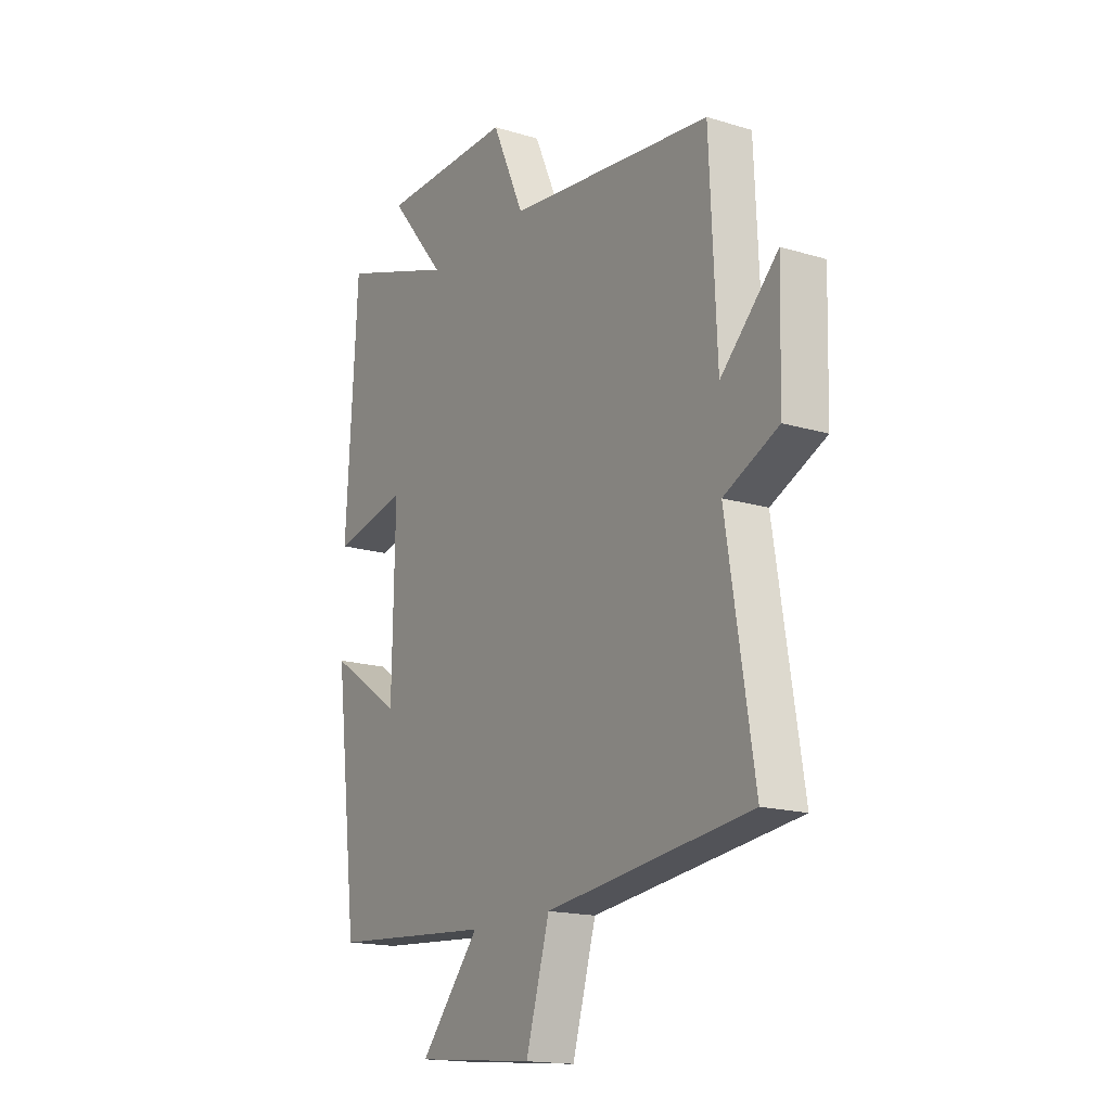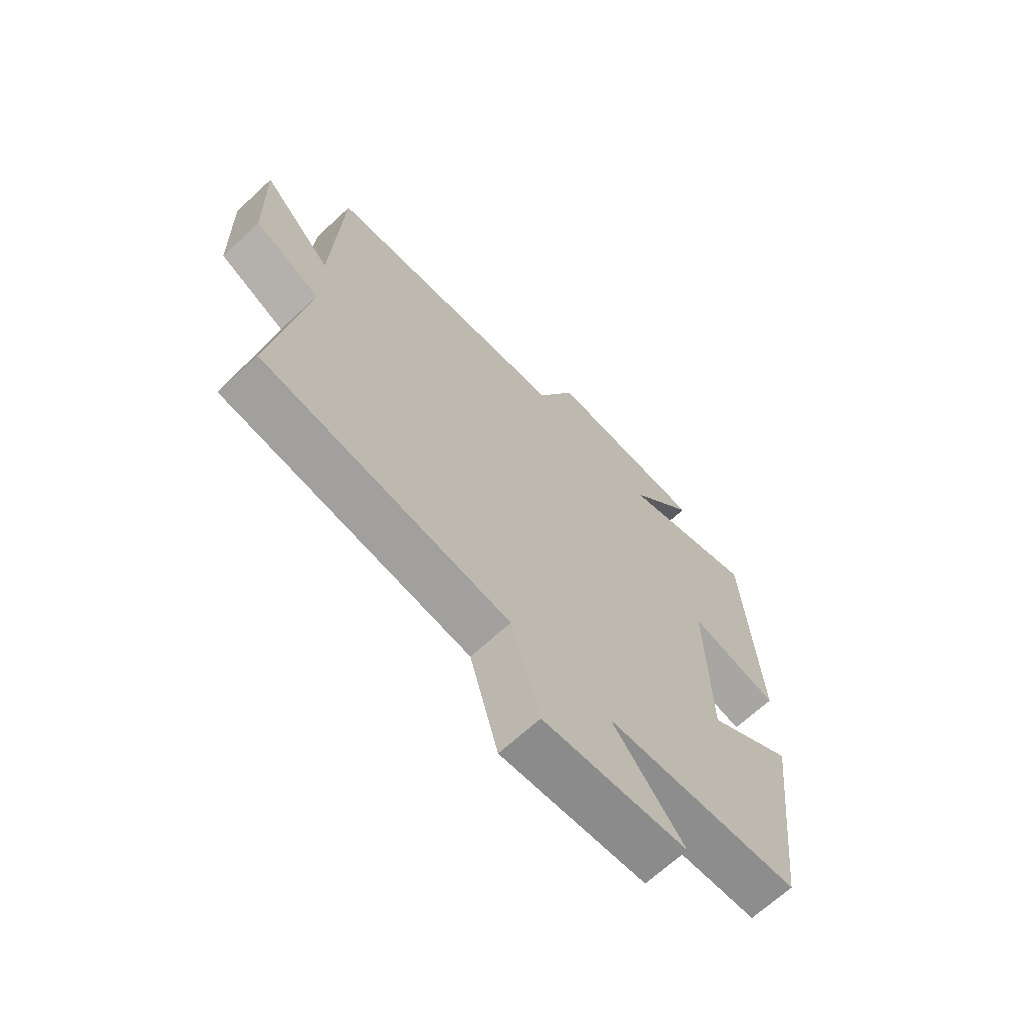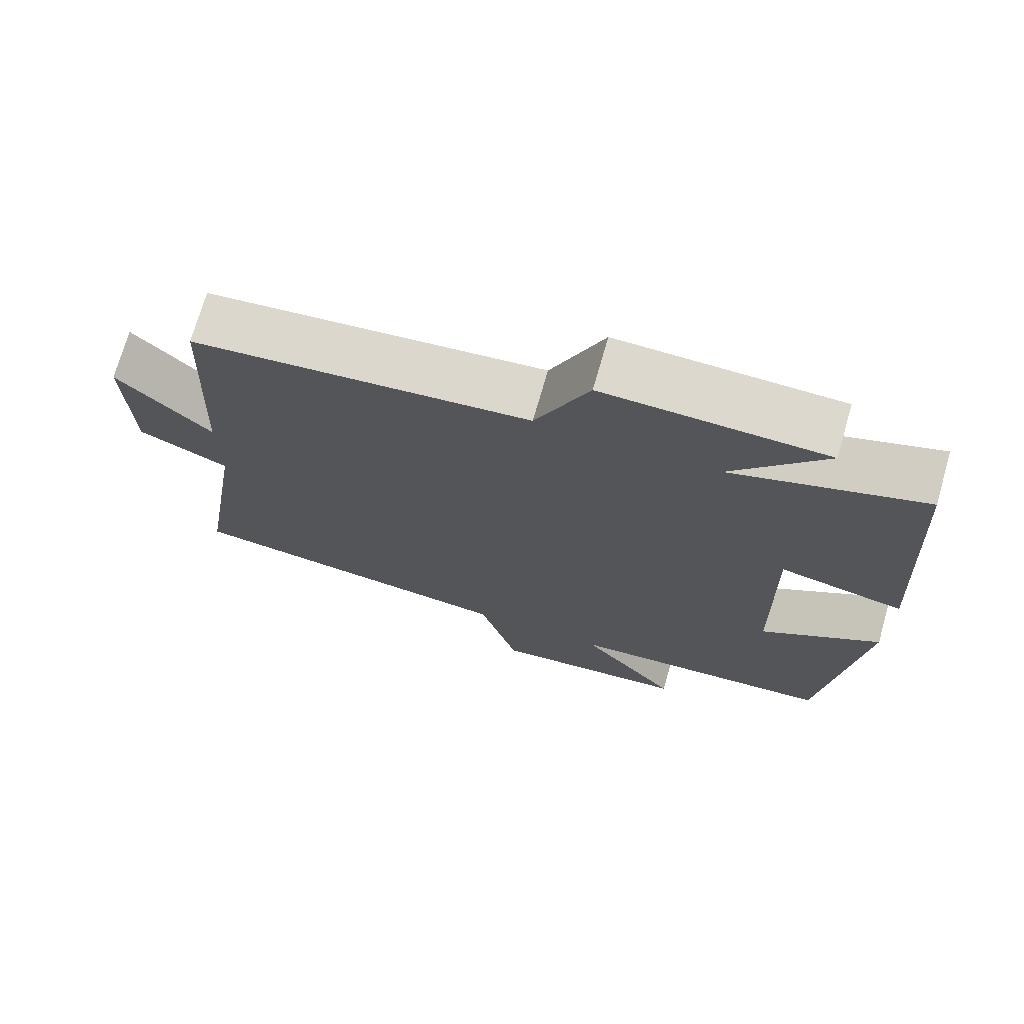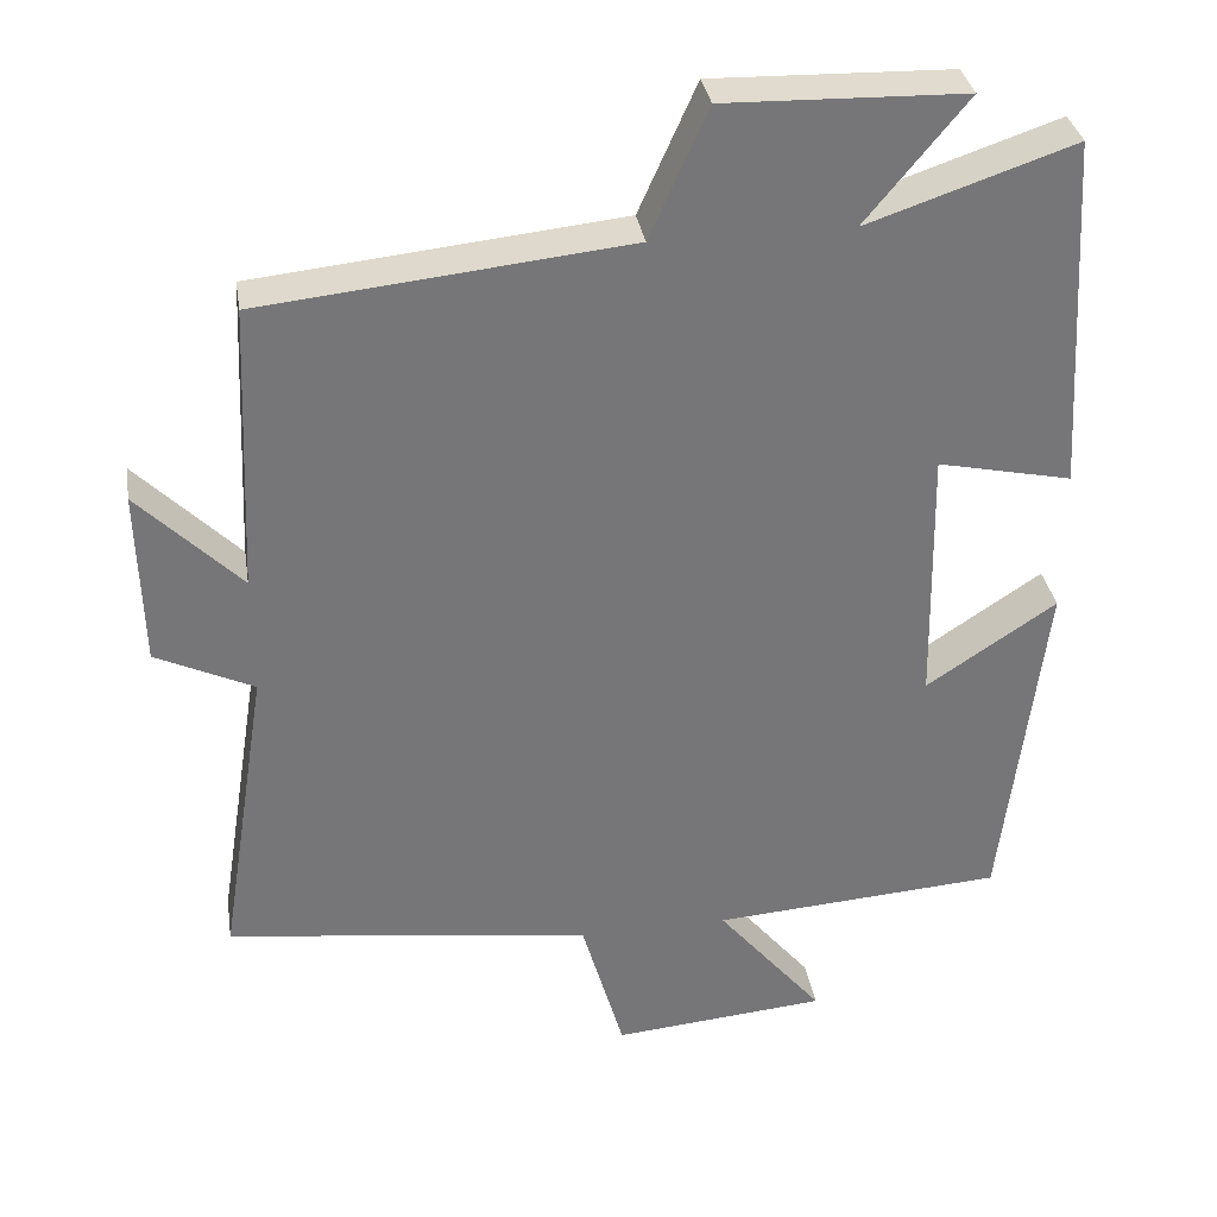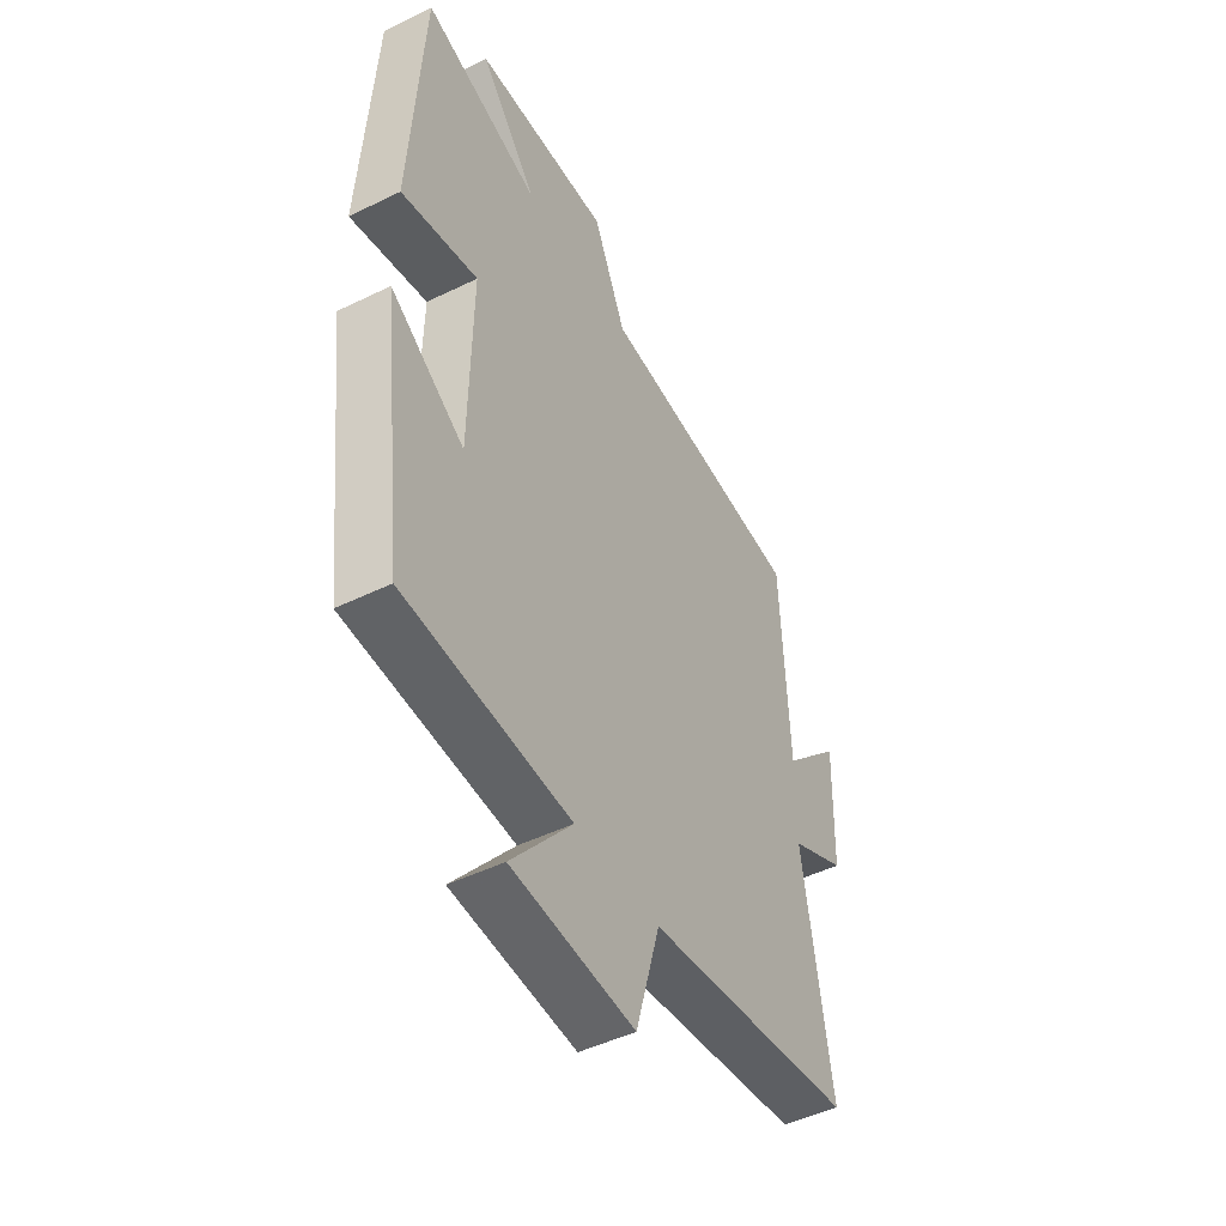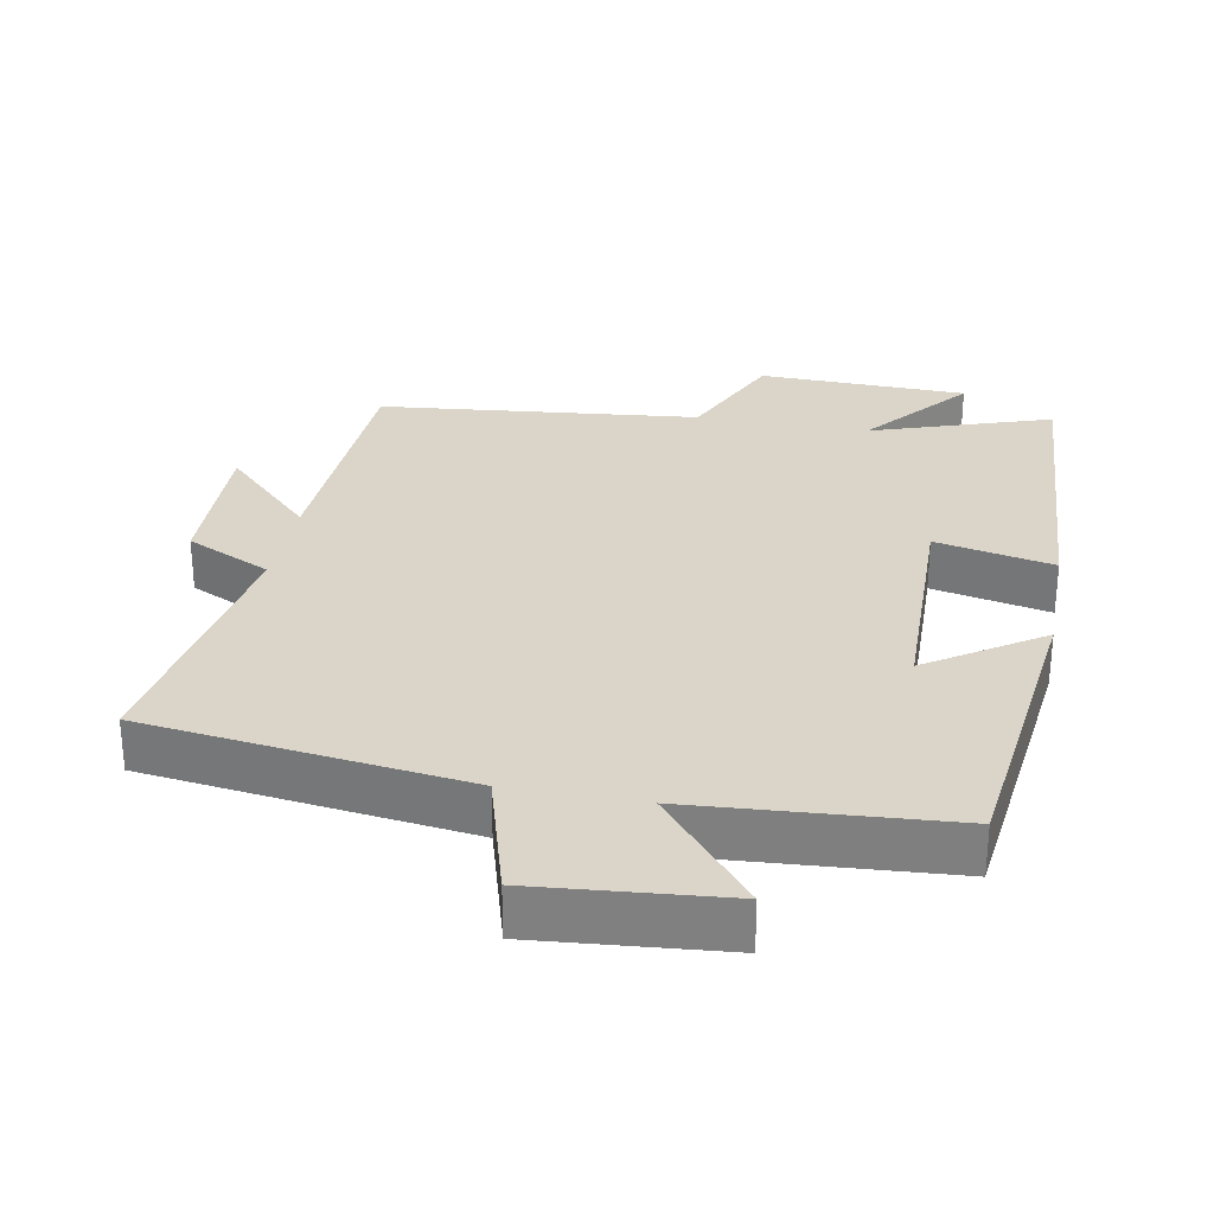
<metadata>
{"format":"obj","ext":"obj","renderer":"f3d","projection":"perspective","resolution":1024,"background":"white","views":[{"elev":-16.7,"azim":58.4,"up":"+Z"},{"elev":-67.3,"azim":132.9,"up":"+Z"},{"elev":72.3,"azim":-164.0,"up":"+Z"},{"elev":33.5,"azim":170.9,"up":"+Z"},{"elev":-47.4,"azim":-61.1,"up":"+Z"},{"elev":29.2,"azim":-169.4,"up":"+Y"}]}
</metadata>
<code>
v -0.474 0.07 0.587
v -0.217 0.07 0.5
v -0.343 0.07 0.653
v -0.045 0.07 0.661
v 0.027 0.07 0.5
v 0.484 0.07 0.452
v 0.5 0.07 0.093
v 0.628 0.07 0.221
v 0.622 0.07 0.001
v 0.5 0.07 -0.057
v 0.561 0.07 -0.441
v 0.104 0.07 -0.5
v 0.051 0.07 -0.684
v -0.217 0.07 -0.66
v -0.084 0.07 -0.5
v -0.448 0.07 -0.474
v -0.5 0.07 -0.04
v -0.338 0.07 -0.148
v -0.332 0.07 0.178
v -0.5 0.07 0.142
v -0.474 0 0.587
v -0.217 0 0.5
v -0.343 0 0.653
v -0.045 0 0.661
v 0.027 0 0.5
v 0.484 0 0.452
v 0.5 0 0.093
v 0.628 0 0.221
v 0.622 0 0.001
v 0.5 0 -0.057
v 0.561 0 -0.441
v 0.104 0 -0.5
v 0.051 0 -0.684
v -0.217 0 -0.66
v -0.084 0 -0.5
v -0.448 0 -0.474
v -0.5 0 -0.04
v -0.338 0 -0.148
v -0.332 0 0.178
v -0.5 0 0.142
f 19 20 1 2
f 18 19 2
f 15 16 17 18
f 15 18 2
f 12 13 14 15
f 12 15 2
f 11 12 2
f 10 11 2
f 7 8 9 10
f 7 10 2
f 6 7 2
f 5 6 2
f 2 3 4 5
f 22 21 40 39
f 22 39 38
f 38 37 36 35
f 22 38 35
f 35 34 33 32
f 22 35 32
f 22 32 31
f 22 31 30
f 30 29 28 27
f 22 30 27
f 22 27 26
f 22 26 25
f 25 24 23 22
f 1 21 22 2
f 2 22 23 3
f 3 23 24 4
f 4 24 25 5
f 5 25 26 6
f 6 26 27 7
f 7 27 28 8
f 8 28 29 9
f 9 29 30 10
f 10 30 31 11
f 11 31 32 12
f 12 32 33 13
f 13 33 34 14
f 14 34 35 15
f 15 35 36 16
f 16 36 37 17
f 17 37 38 18
f 18 38 39 19
f 19 39 40 20
f 20 40 21 1

</code>
